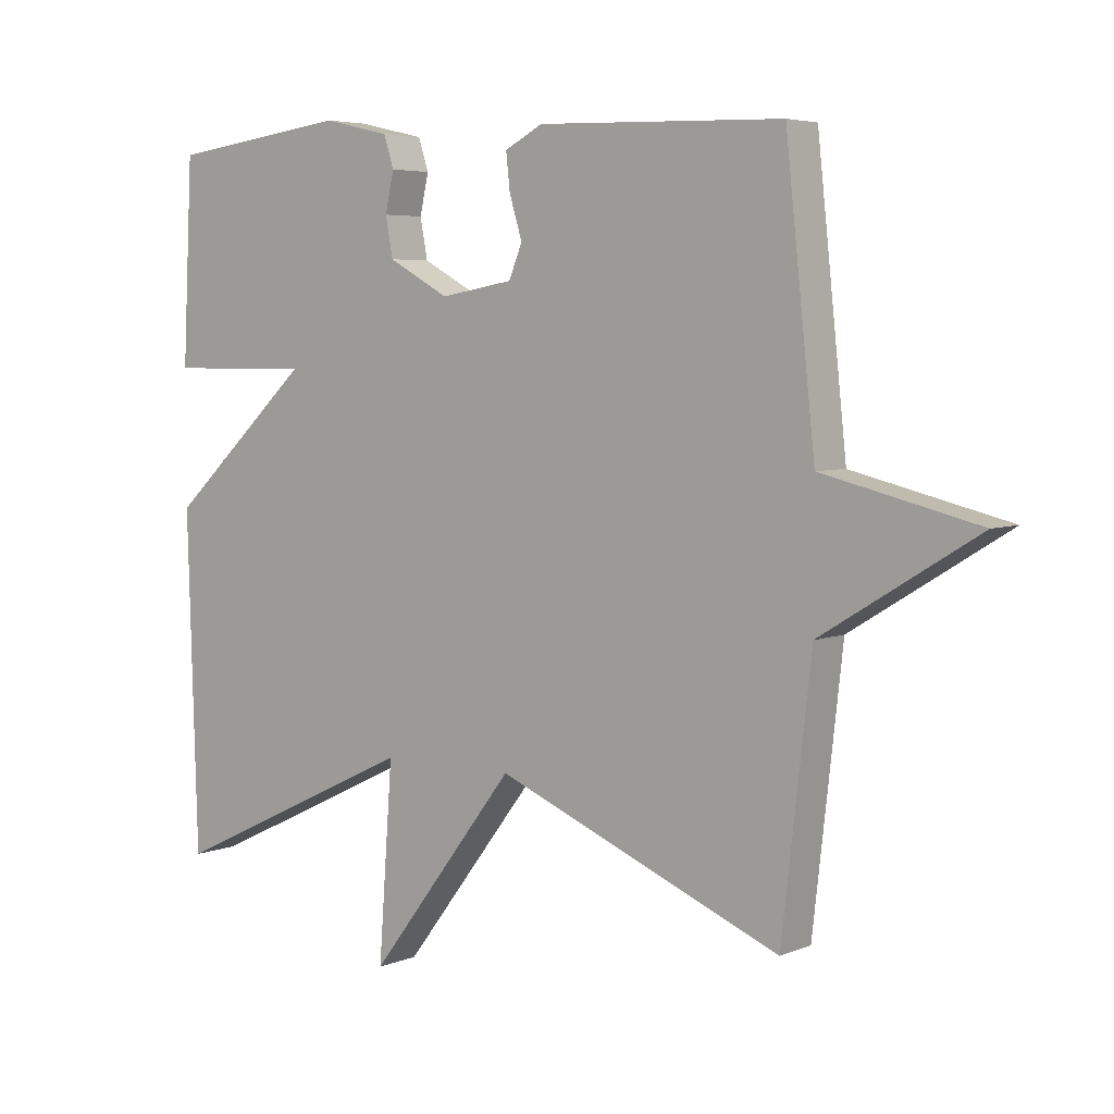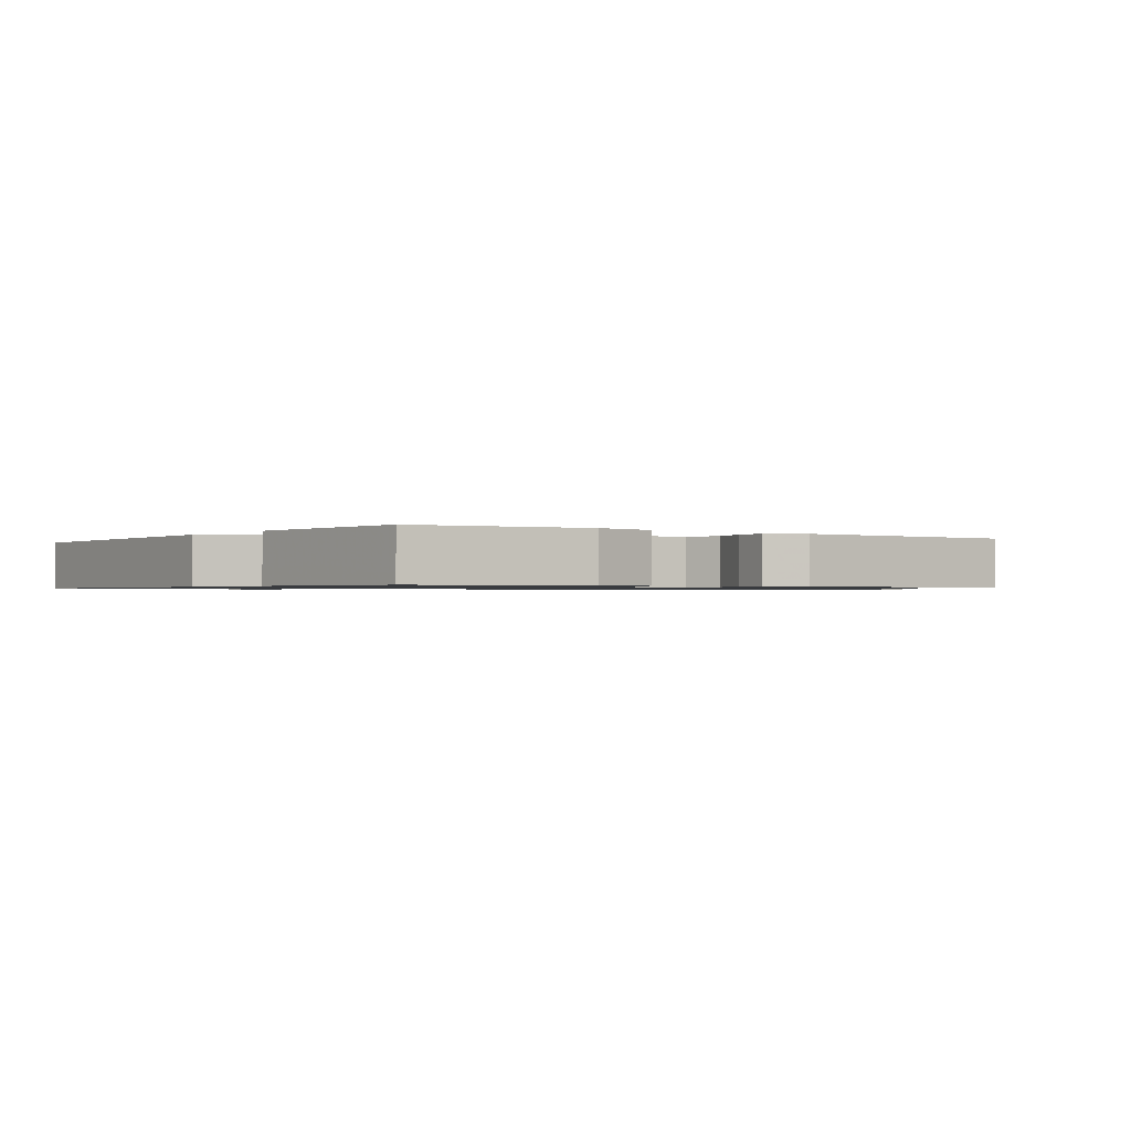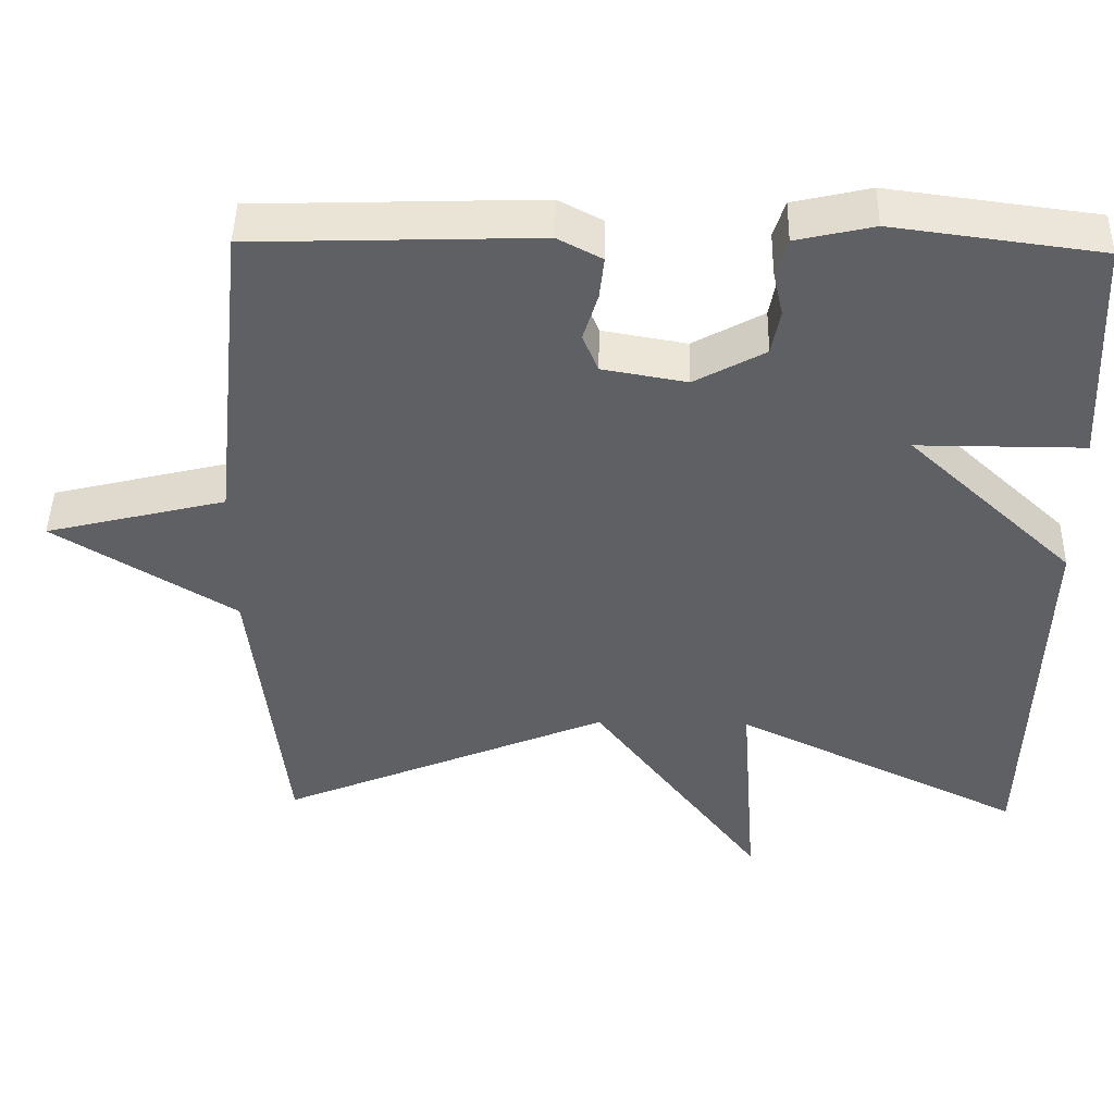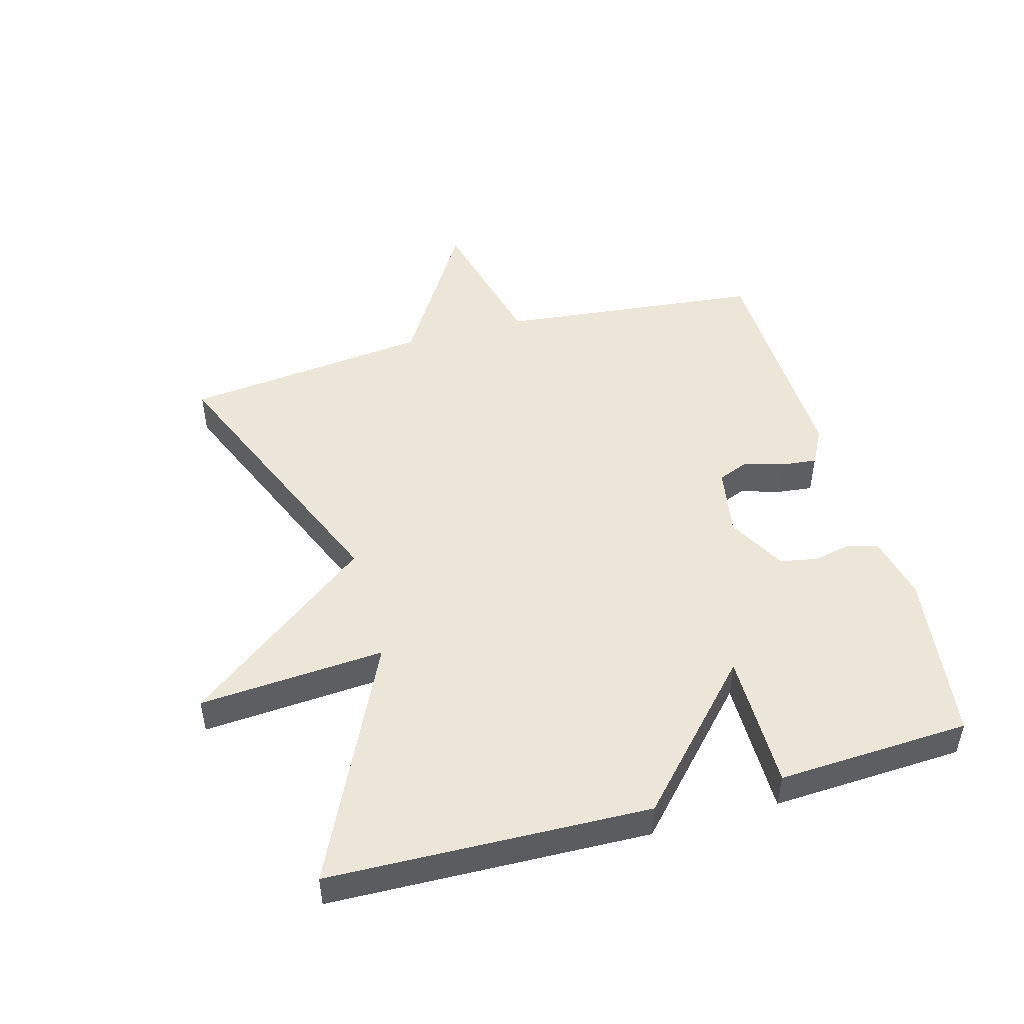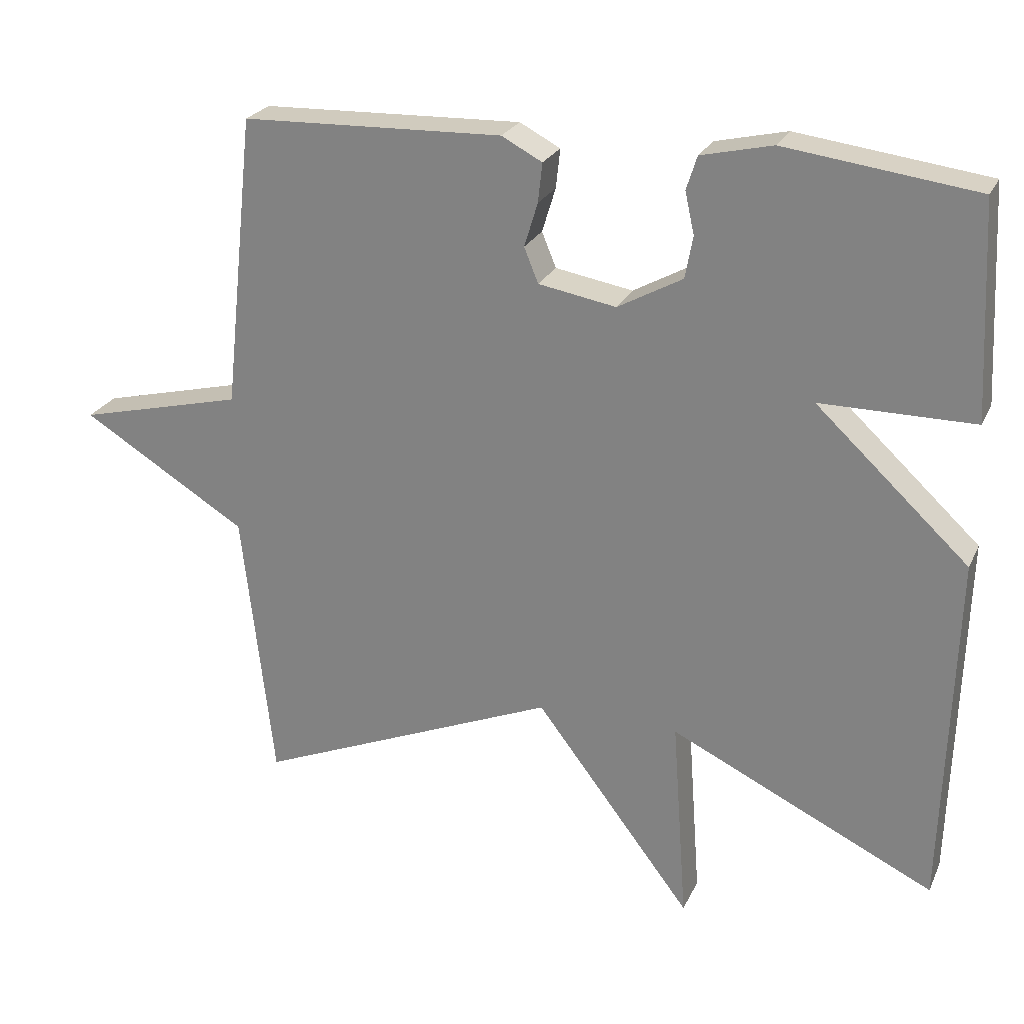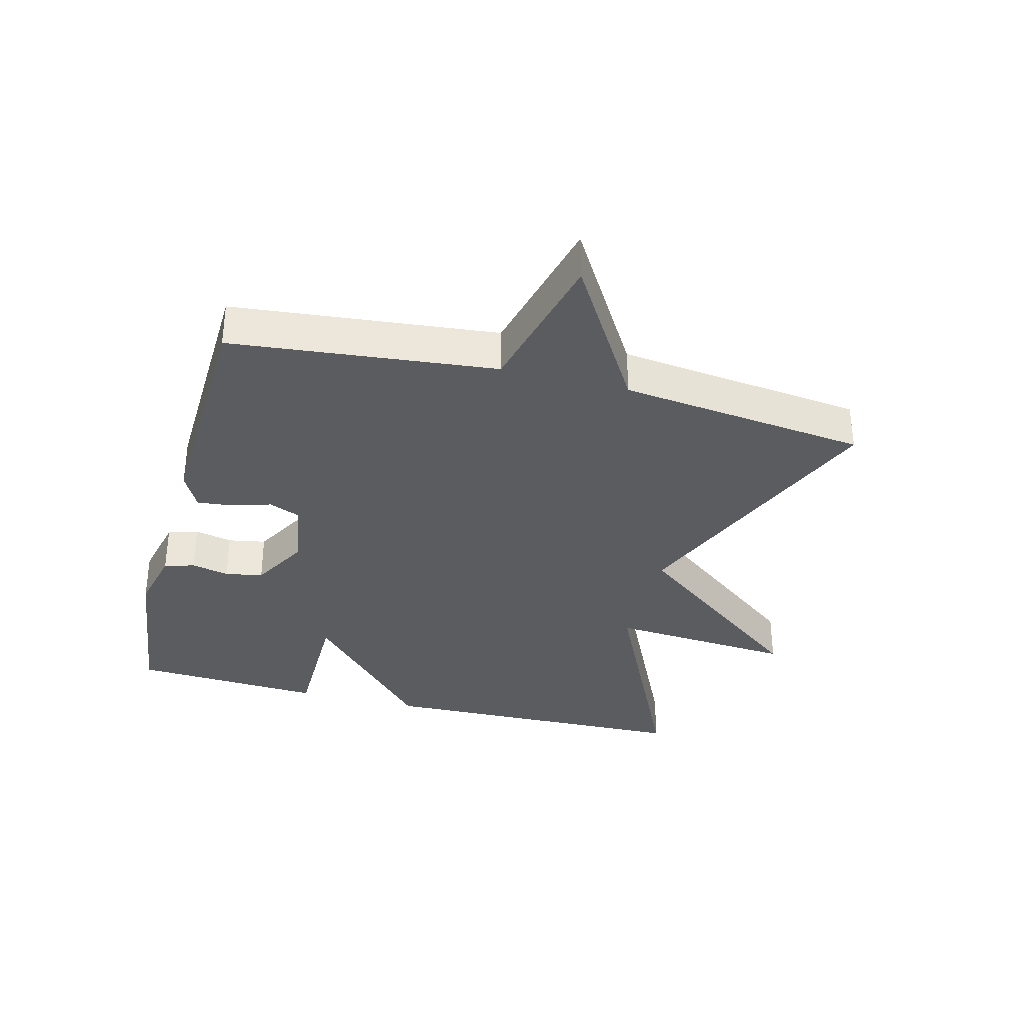
<metadata>
{"format":"obj","ext":"obj","renderer":"f3d","projection":"perspective","resolution":1024,"background":"white","views":[{"elev":4.9,"azim":38.1,"up":"+Z"},{"elev":-0.9,"azim":-35.8,"up":"+Y"},{"elev":45.6,"azim":-178.8,"up":"+Z"},{"elev":48.6,"azim":-105.5,"up":"+Y"},{"elev":24.5,"azim":-159.6,"up":"+Z"},{"elev":-34.3,"azim":75.3,"up":"+Y"}]}
</metadata>
<code>
v -0.5 0.07 -0.5
v -0.515 0.07 0
v -0.3 0.07 0.2
v -0.515 0.07 0.2
v -0.5 0.07 0.5
v -0.232 0.07 0.535
v -0.132 0.07 0.512
v -0.117 0.07 0.465
v -0.13 0.07 0.406
v -0.119 0.07 0.347
v -0.028 0.07 0.297
v 0.081 0.07 0.316
v 0.101 0.07 0.365
v 0.082 0.07 0.427
v 0.076 0.07 0.482
v 0.133 0.07 0.512
v 0.5 0.07 0.5
v 0.544 0.07 0.087
v 0.777 0.07 0.03
v 0.544 0.07 -0.113
v 0.5 0.07 -0.5
v 0.073 0.07 -0.322
v -0.148 0.07 -0.612
v -0.127 0.07 -0.322
v -0.5 0 -0.5
v -0.515 0 0
v -0.3 0 0.2
v -0.515 0 0.2
v -0.5 0 0.5
v -0.232 0 0.535
v -0.132 0 0.512
v -0.117 0 0.465
v -0.13 0 0.406
v -0.119 0 0.347
v -0.028 0 0.297
v 0.081 0 0.316
v 0.101 0 0.365
v 0.082 0 0.427
v 0.076 0 0.482
v 0.133 0 0.512
v 0.5 0 0.5
v 0.544 0 0.087
v 0.777 0 0.03
v 0.544 0 -0.113
v 0.5 0 -0.5
v 0.073 0 -0.322
v -0.148 0 -0.612
v -0.127 0 -0.322
f 22 23 24
f 20 21 22
f 20 22 24
f 19 20 24
f 18 19 24
f 16 17 18
f 15 16 18
f 14 15 18
f 13 14 18
f 12 13 18 24
f 1 2 3
f 24 1 3
f 12 24 3
f 11 12 3
f 7 8 9
f 6 7 9
f 5 6 9
f 4 5 9
f 3 4 9
f 3 9 10
f 3 10 11
f 48 47 46
f 46 45 44
f 48 46 44
f 48 44 43
f 48 43 42
f 42 41 40
f 42 40 39
f 42 39 38
f 42 38 37
f 48 42 37 36
f 27 26 25
f 27 25 48
f 27 48 36
f 27 36 35
f 33 32 31
f 33 31 30
f 33 30 29
f 33 29 28
f 33 28 27
f 34 33 27
f 35 34 27
f 1 25 26 2
f 2 26 27 3
f 3 27 28 4
f 4 28 29 5
f 5 29 30 6
f 6 30 31 7
f 7 31 32 8
f 8 32 33 9
f 9 33 34 10
f 10 34 35 11
f 11 35 36 12
f 12 36 37 13
f 13 37 38 14
f 14 38 39 15
f 15 39 40 16
f 16 40 41 17
f 17 41 42 18
f 18 42 43 19
f 19 43 44 20
f 20 44 45 21
f 21 45 46 22
f 22 46 47 23
f 23 47 48 24
f 24 48 25 1

</code>
